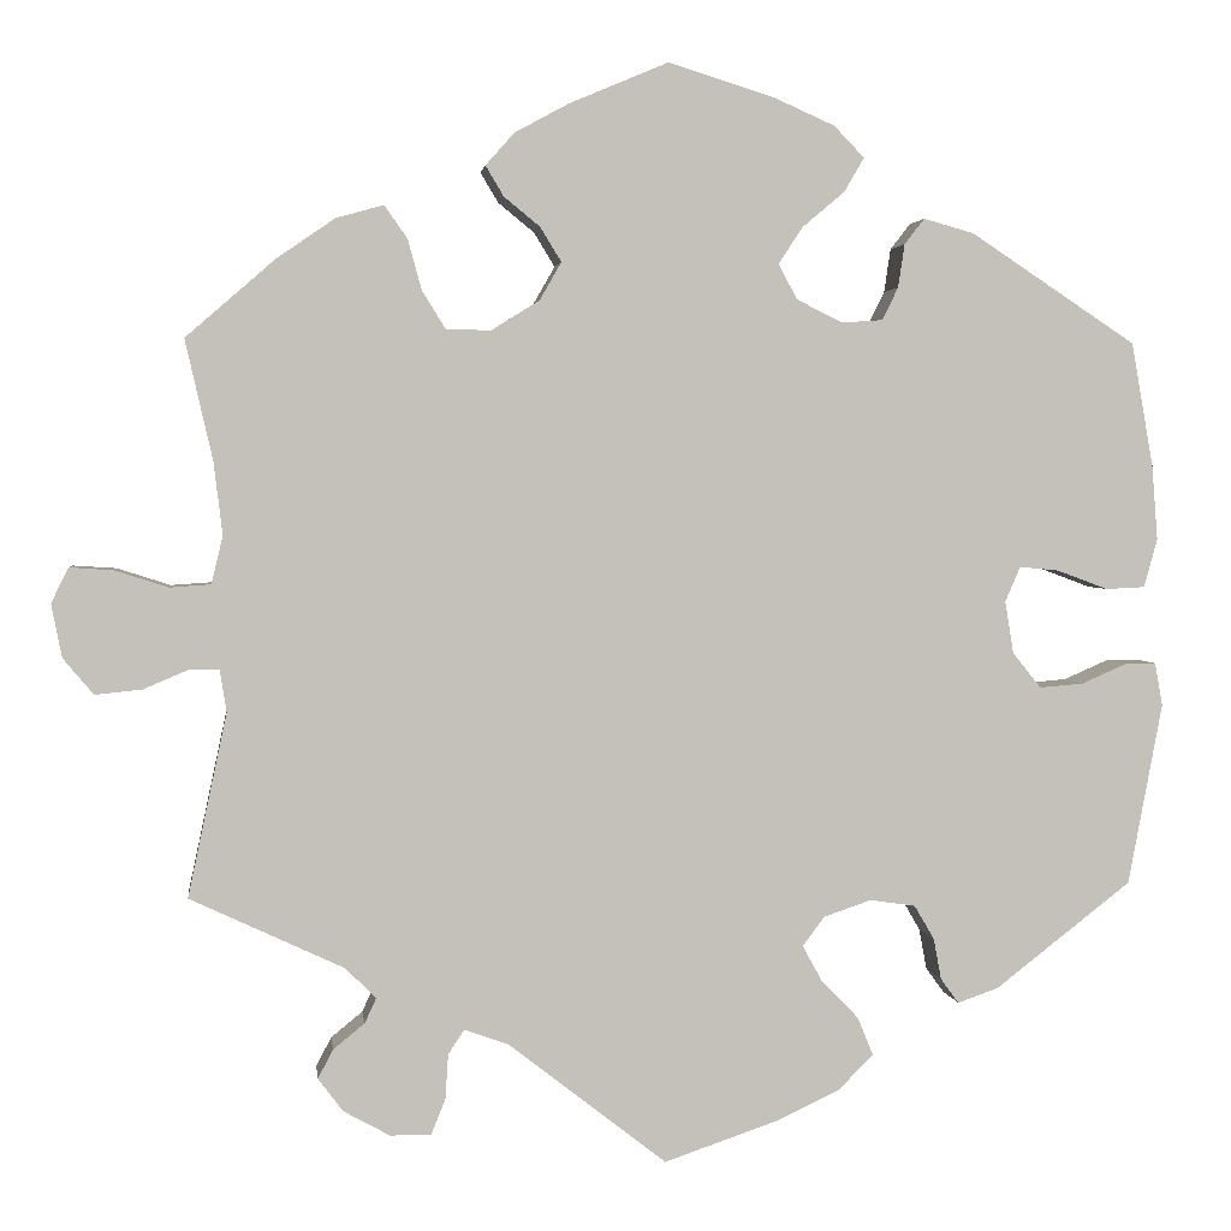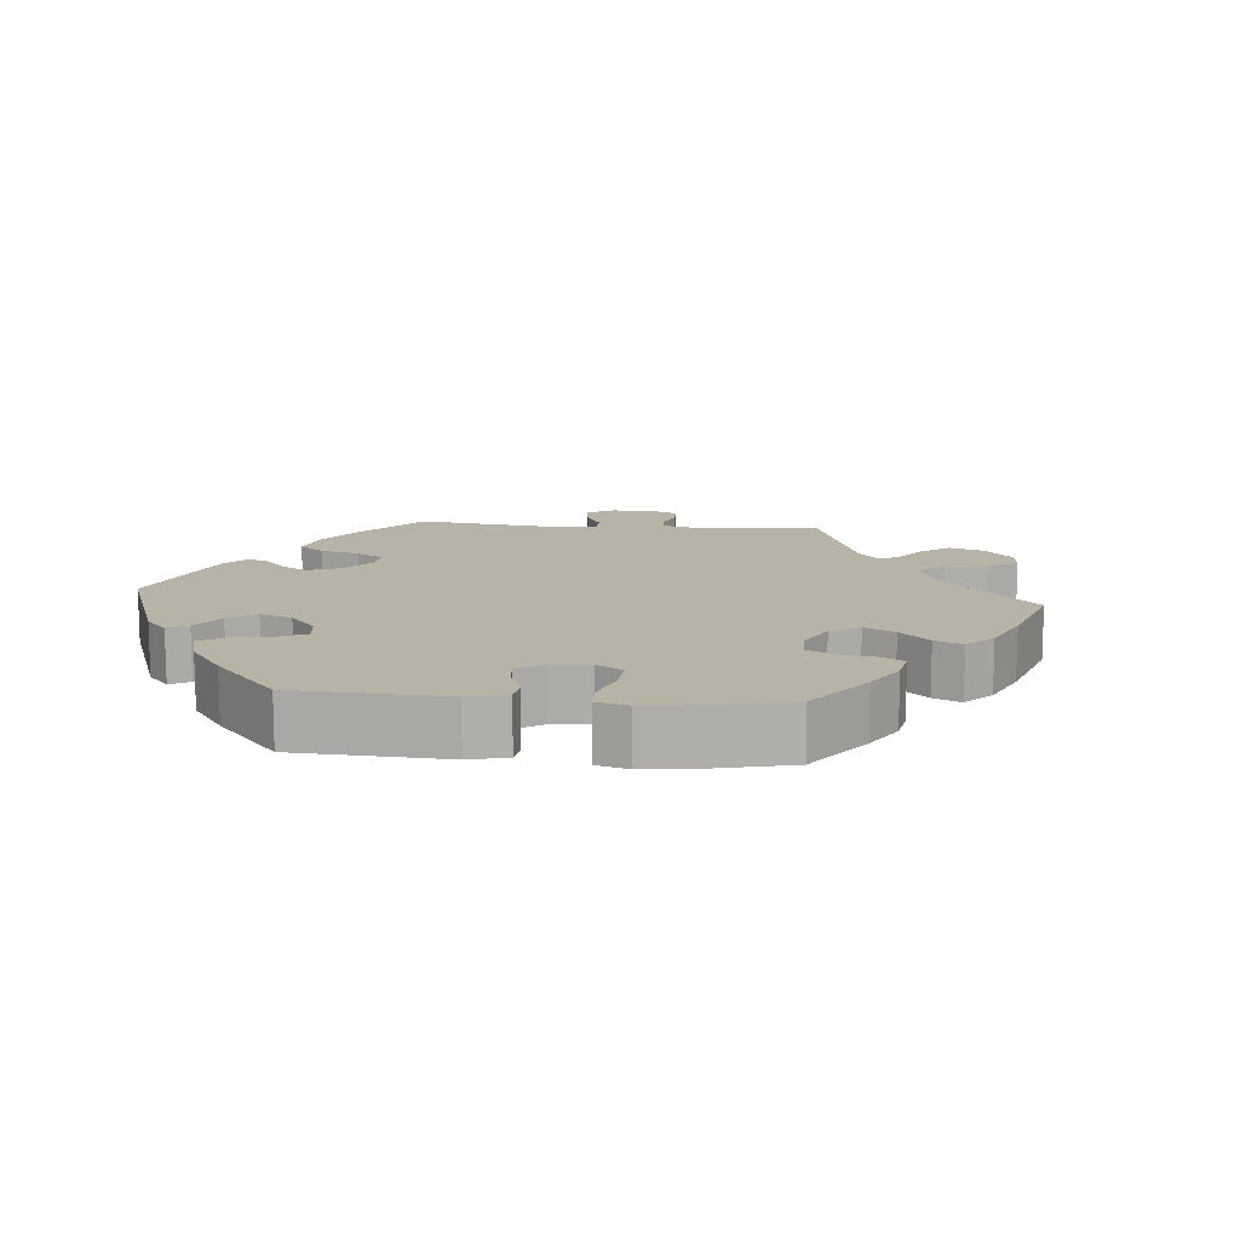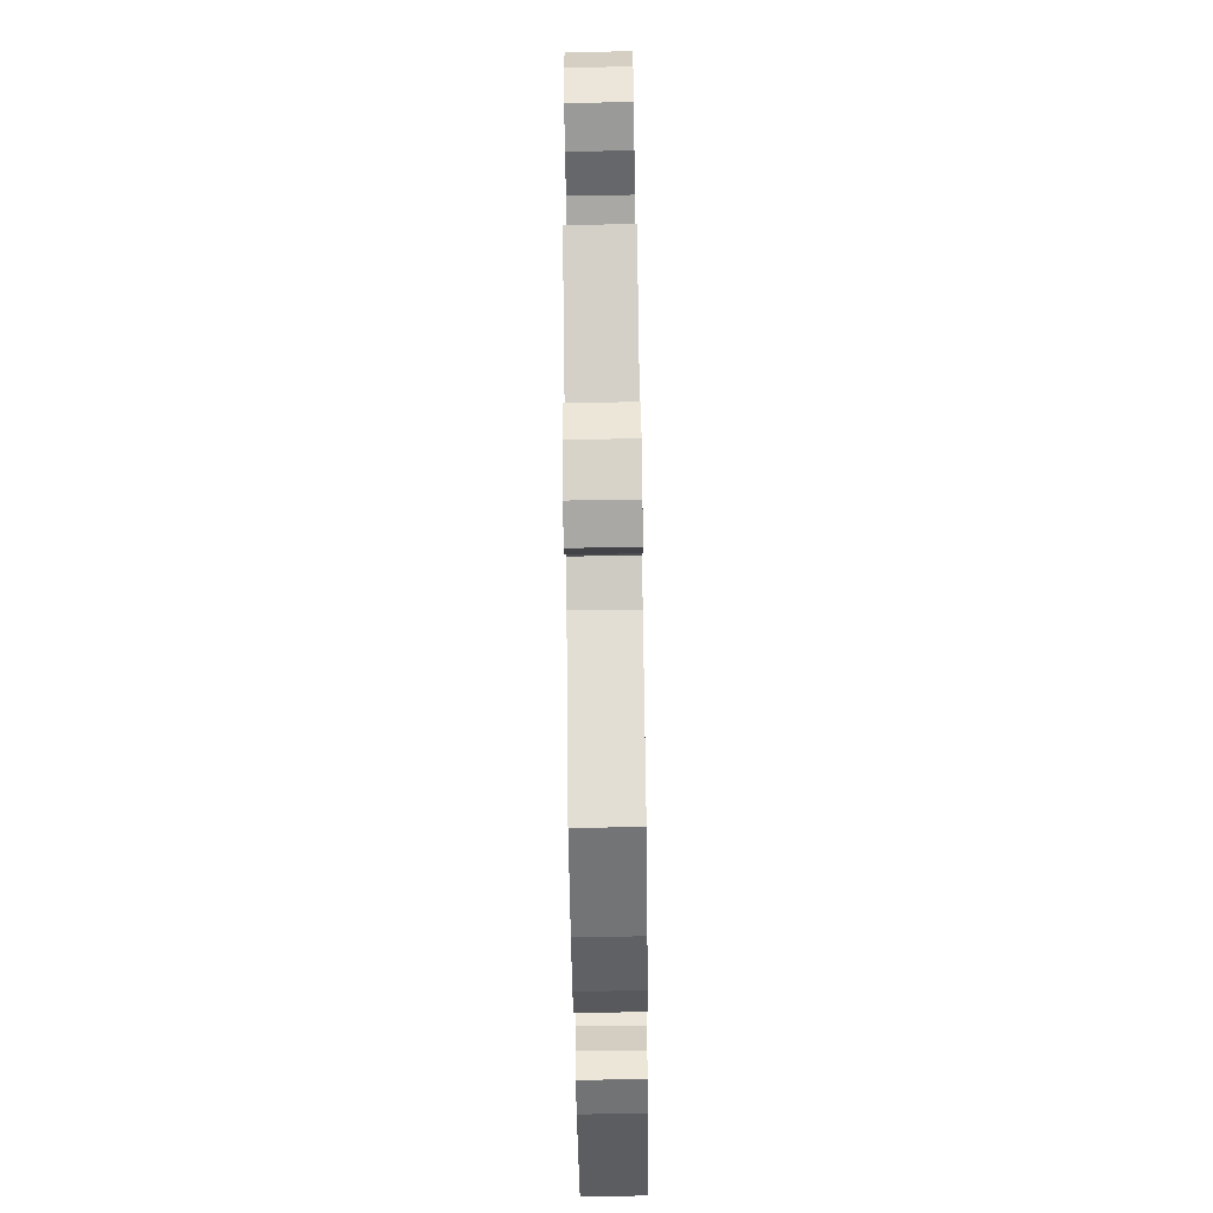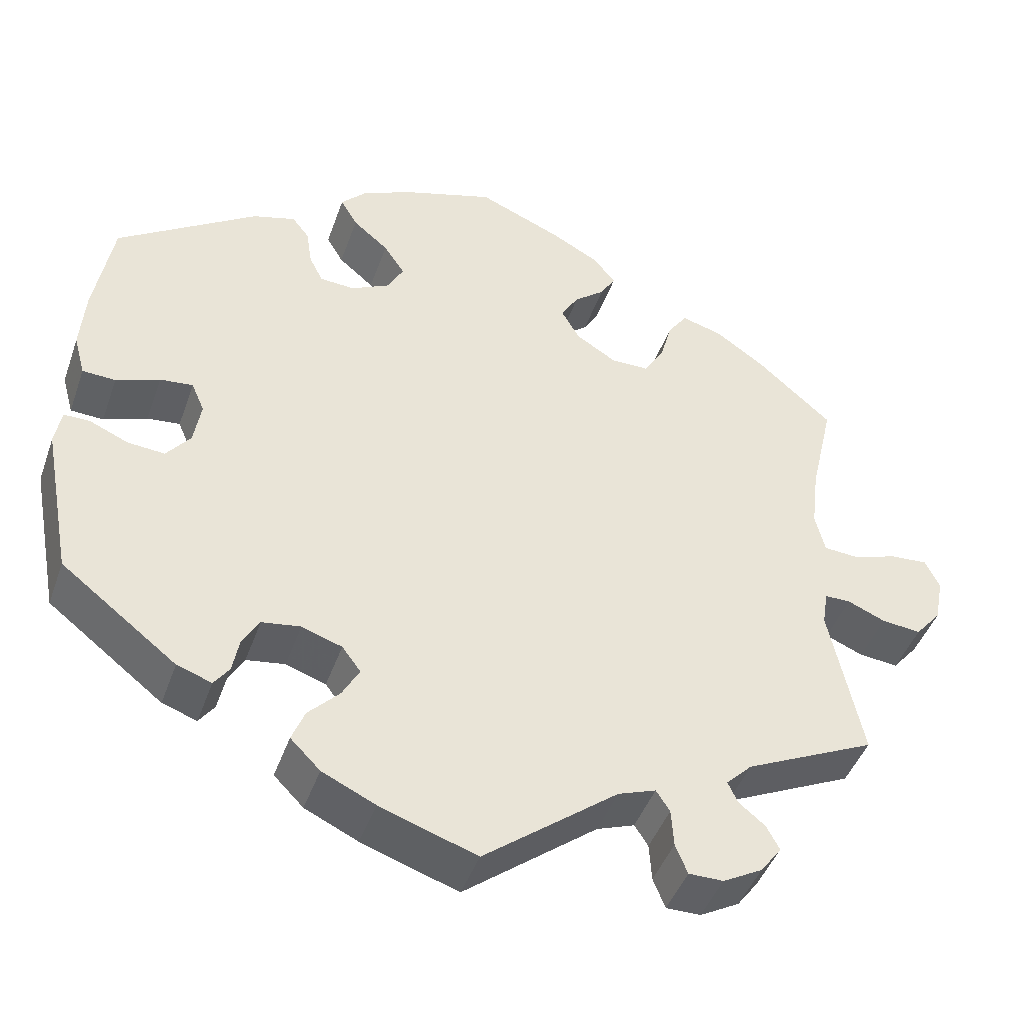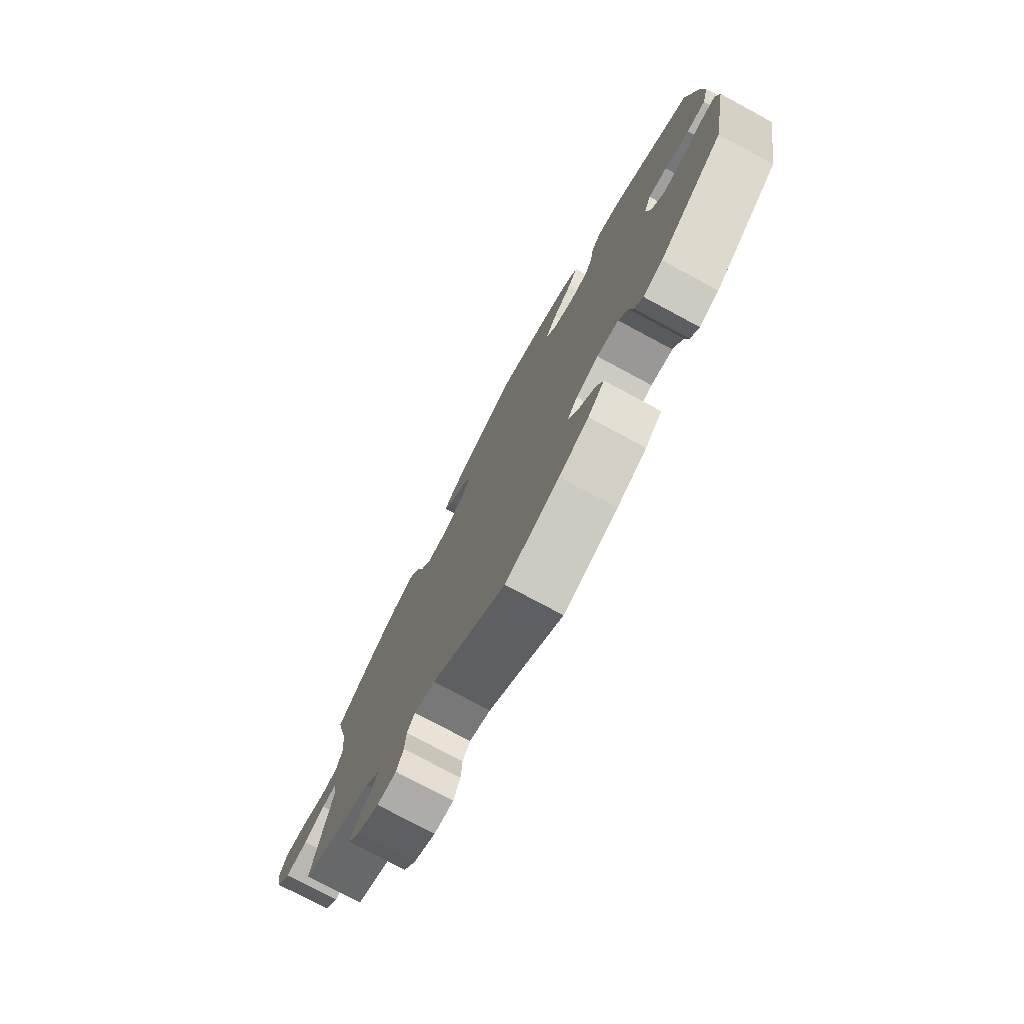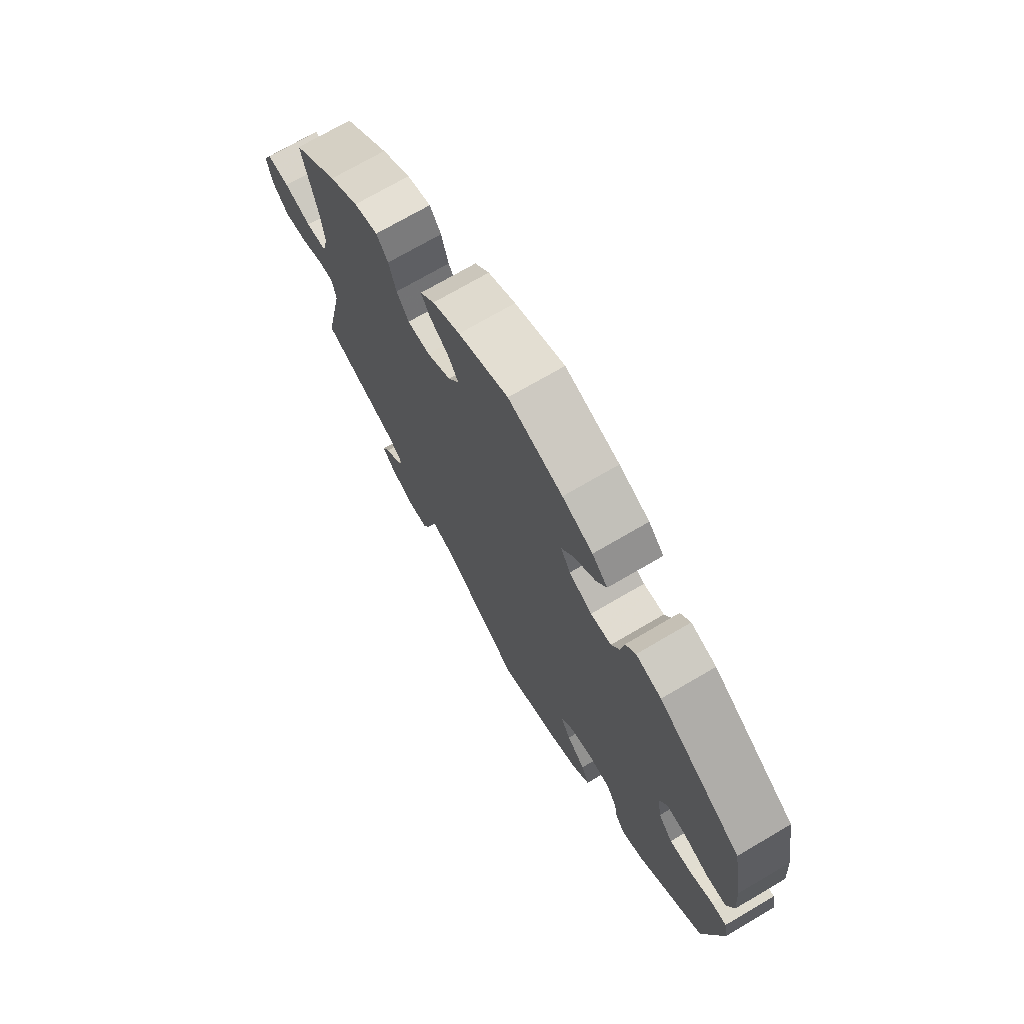
<metadata>
{"format":"obj","ext":"obj","renderer":"f3d","projection":"perspective","resolution":1024,"background":"white","views":[{"elev":2.6,"azim":173.0,"up":"+Z"},{"elev":12.8,"azim":-25.1,"up":"+Y"},{"elev":-75.0,"azim":90.8,"up":"+Z"},{"elev":-44.4,"azim":-18.9,"up":"+Z"},{"elev":-76.6,"azim":-118.3,"up":"+Z"},{"elev":72.0,"azim":-120.4,"up":"+Z"}]}
</metadata>
<code>
v -0.119 0.07 -0.537
v -0.185 0.07 -0.506
v -0.222 0.07 -0.469
v -0.206 0.07 -0.429
v -0.167 0.07 -0.389
v -0.146 0.07 -0.351
v -0.169 0.07 -0.32
v -0.219 0.07 -0.303
v -0.267 0.07 -0.31
v -0.288 0.07 -0.346
v -0.296 0.07 -0.389
v -0.315 0.07 -0.415
v -0.358 0.07 -0.4
v -0.501 0.07 -0.289
v -0.537 0.07 -0.098
v -0.529 0.07 -0.053
v -0.497 0.07 -0.053
v -0.449 0.07 -0.074
v -0.403 0.07 -0.078
v -0.373 0.07 -0.041
v -0.364 0.07 0.014
v -0.38 0.07 0.051
v -0.421 0.07 0.047
v -0.475 0.07 0.027
v -0.516 0.07 0.029
v -0.53 0.07 0.08
v -0.524 0.07 0.158
v -0.501 0.07 0.289
v -0.327 0.07 0.404
v -0.274 0.07 0.419
v -0.253 0.07 0.392
v -0.246 0.07 0.346
v -0.229 0.07 0.312
v -0.186 0.07 0.309
v -0.138 0.07 0.333
v -0.118 0.07 0.37
v -0.144 0.07 0.409
v -0.188 0.07 0.446
v -0.209 0.07 0.482
v -0.177 0.07 0.515
v -0.114 0.07 0.543
v -0.001 0.07 0.578
v 0.103 0.07 0.534
v 0.16 0.07 0.503
v 0.19 0.07 0.469
v 0.171 0.07 0.437
v 0.133 0.07 0.406
v 0.111 0.07 0.37
v 0.134 0.07 0.33
v 0.184 0.07 0.299
v 0.231 0.07 0.299
v 0.256 0.07 0.339
v 0.271 0.07 0.393
v 0.295 0.07 0.427
v 0.345 0.07 0.413
v 0.406 0.07 0.371
v 0.5 0.07 0.289
v 0.471 0.07 0.162
v 0.462 0.07 0.086
v 0.474 0.07 0.036
v 0.517 0.07 0.033
v 0.573 0.07 0.051
v 0.619 0.07 0.054
v 0.637 0.07 0.017
v 0.626 0.07 -0.039
v 0.594 0.07 -0.077
v 0.545 0.07 -0.072
v 0.498 0.07 -0.052
v 0.466 0.07 -0.052
v 0.459 0.07 -0.096
v 0.5 0.07 -0.289
v 0.338 0.07 -0.365
v 0.306 0.07 -0.397
v 0.318 0.07 -0.423
v 0.351 0.07 -0.45
v 0.367 0.07 -0.48
v 0.341 0.07 -0.515
v 0.292 0.07 -0.542
v 0.249 0.07 -0.542
v 0.234 0.07 -0.505
v 0.231 0.07 -0.458
v 0.214 0.07 -0.432
v 0.167 0.07 -0.449
v 0.001 0.07 -0.578
v -0.119 0 -0.537
v -0.185 0 -0.506
v -0.222 0 -0.469
v -0.206 0 -0.429
v -0.167 0 -0.389
v -0.146 0 -0.351
v -0.169 0 -0.32
v -0.219 0 -0.303
v -0.267 0 -0.31
v -0.288 0 -0.346
v -0.296 0 -0.389
v -0.315 0 -0.415
v -0.358 0 -0.4
v -0.501 0 -0.289
v -0.537 0 -0.098
v -0.529 0 -0.053
v -0.497 0 -0.053
v -0.449 0 -0.074
v -0.403 0 -0.078
v -0.373 0 -0.041
v -0.364 0 0.014
v -0.38 0 0.051
v -0.421 0 0.047
v -0.475 0 0.027
v -0.516 0 0.029
v -0.53 0 0.08
v -0.524 0 0.158
v -0.501 0 0.289
v -0.327 0 0.404
v -0.274 0 0.419
v -0.253 0 0.392
v -0.246 0 0.346
v -0.229 0 0.312
v -0.186 0 0.309
v -0.138 0 0.333
v -0.118 0 0.37
v -0.144 0 0.409
v -0.188 0 0.446
v -0.209 0 0.482
v -0.177 0 0.515
v -0.114 0 0.543
v -0.001 0 0.578
v 0.103 0 0.534
v 0.16 0 0.503
v 0.19 0 0.469
v 0.171 0 0.437
v 0.133 0 0.406
v 0.111 0 0.37
v 0.134 0 0.33
v 0.184 0 0.299
v 0.231 0 0.299
v 0.256 0 0.339
v 0.271 0 0.393
v 0.295 0 0.427
v 0.345 0 0.413
v 0.406 0 0.371
v 0.5 0 0.289
v 0.471 0 0.162
v 0.462 0 0.086
v 0.474 0 0.036
v 0.517 0 0.033
v 0.573 0 0.051
v 0.619 0 0.054
v 0.637 0 0.017
v 0.626 0 -0.039
v 0.594 0 -0.077
v 0.545 0 -0.072
v 0.498 0 -0.052
v 0.466 0 -0.052
v 0.459 0 -0.096
v 0.5 0 -0.289
v 0.338 0 -0.365
v 0.306 0 -0.397
v 0.318 0 -0.423
v 0.351 0 -0.45
v 0.367 0 -0.48
v 0.341 0 -0.515
v 0.292 0 -0.542
v 0.249 0 -0.542
v 0.234 0 -0.505
v 0.231 0 -0.458
v 0.214 0 -0.432
v 0.167 0 -0.449
v 0.001 0 -0.578
f 83 84 1 2
f 82 83 2 3
f 78 79 80 81
f 78 81 82
f 77 78 82
f 74 75 76 77
f 73 74 77 82
f 72 73 82 3
f 70 71 72 3
f 65 66 67 68
f 65 68 69
f 64 65 69
f 61 62 63 64
f 60 61 64 69
f 59 60 69 70
f 55 56 57 58
f 55 58 59
f 52 53 54 55
f 51 52 55 59
f 50 51 59 70
f 44 45 46 47
f 44 47 48
f 43 44 48
f 42 43 48
f 41 42 48
f 40 41 48 49
f 37 38 39 40
f 36 37 40 49
f 29 30 31 32
f 29 32 33
f 28 29 33
f 27 28 33 34
f 23 24 25 26
f 22 23 26 27
f 15 16 17 18
f 15 18 19
f 14 15 19
f 13 14 19 20
f 10 11 12 13
f 9 10 13 20
f 70 3 4 5
f 70 5 6
f 50 70 6 7
f 35 36 49 50
f 34 35 50 7
f 22 27 34
f 21 22 34 7
f 8 9 20 21
f 7 8 21
f 86 85 168 167
f 87 86 167 166
f 165 164 163 162
f 166 165 162
f 166 162 161
f 161 160 159 158
f 166 161 158 157
f 87 166 157 156
f 87 156 155 154
f 152 151 150 149
f 153 152 149
f 153 149 148
f 148 147 146 145
f 153 148 145 144
f 154 153 144 143
f 142 141 140 139
f 143 142 139
f 139 138 137 136
f 143 139 136 135
f 154 143 135 134
f 131 130 129 128
f 132 131 128
f 132 128 127
f 132 127 126
f 132 126 125
f 133 132 125 124
f 124 123 122 121
f 133 124 121 120
f 116 115 114 113
f 117 116 113
f 117 113 112
f 118 117 112 111
f 110 109 108 107
f 111 110 107 106
f 102 101 100 99
f 103 102 99
f 103 99 98
f 104 103 98 97
f 97 96 95 94
f 104 97 94 93
f 89 88 87 154
f 90 89 154
f 91 90 154 134
f 134 133 120 119
f 91 134 119 118
f 118 111 106
f 91 118 106 105
f 105 104 93 92
f 105 92 91
f 1 85 86 2
f 2 86 87 3
f 3 87 88 4
f 4 88 89 5
f 5 89 90 6
f 6 90 91 7
f 7 91 92 8
f 8 92 93 9
f 9 93 94 10
f 10 94 95 11
f 11 95 96 12
f 12 96 97 13
f 13 97 98 14
f 14 98 99 15
f 15 99 100 16
f 16 100 101 17
f 17 101 102 18
f 18 102 103 19
f 19 103 104 20
f 20 104 105 21
f 21 105 106 22
f 22 106 107 23
f 23 107 108 24
f 24 108 109 25
f 25 109 110 26
f 26 110 111 27
f 27 111 112 28
f 28 112 113 29
f 29 113 114 30
f 30 114 115 31
f 31 115 116 32
f 32 116 117 33
f 33 117 118 34
f 34 118 119 35
f 35 119 120 36
f 36 120 121 37
f 37 121 122 38
f 38 122 123 39
f 39 123 124 40
f 40 124 125 41
f 41 125 126 42
f 42 126 127 43
f 43 127 128 44
f 44 128 129 45
f 45 129 130 46
f 46 130 131 47
f 47 131 132 48
f 48 132 133 49
f 49 133 134 50
f 50 134 135 51
f 51 135 136 52
f 52 136 137 53
f 53 137 138 54
f 54 138 139 55
f 55 139 140 56
f 56 140 141 57
f 57 141 142 58
f 58 142 143 59
f 59 143 144 60
f 60 144 145 61
f 61 145 146 62
f 62 146 147 63
f 63 147 148 64
f 64 148 149 65
f 65 149 150 66
f 66 150 151 67
f 67 151 152 68
f 68 152 153 69
f 69 153 154 70
f 70 154 155 71
f 71 155 156 72
f 72 156 157 73
f 73 157 158 74
f 74 158 159 75
f 75 159 160 76
f 76 160 161 77
f 77 161 162 78
f 78 162 163 79
f 79 163 164 80
f 80 164 165 81
f 81 165 166 82
f 82 166 167 83
f 83 167 168 84
f 84 168 85 1

</code>
